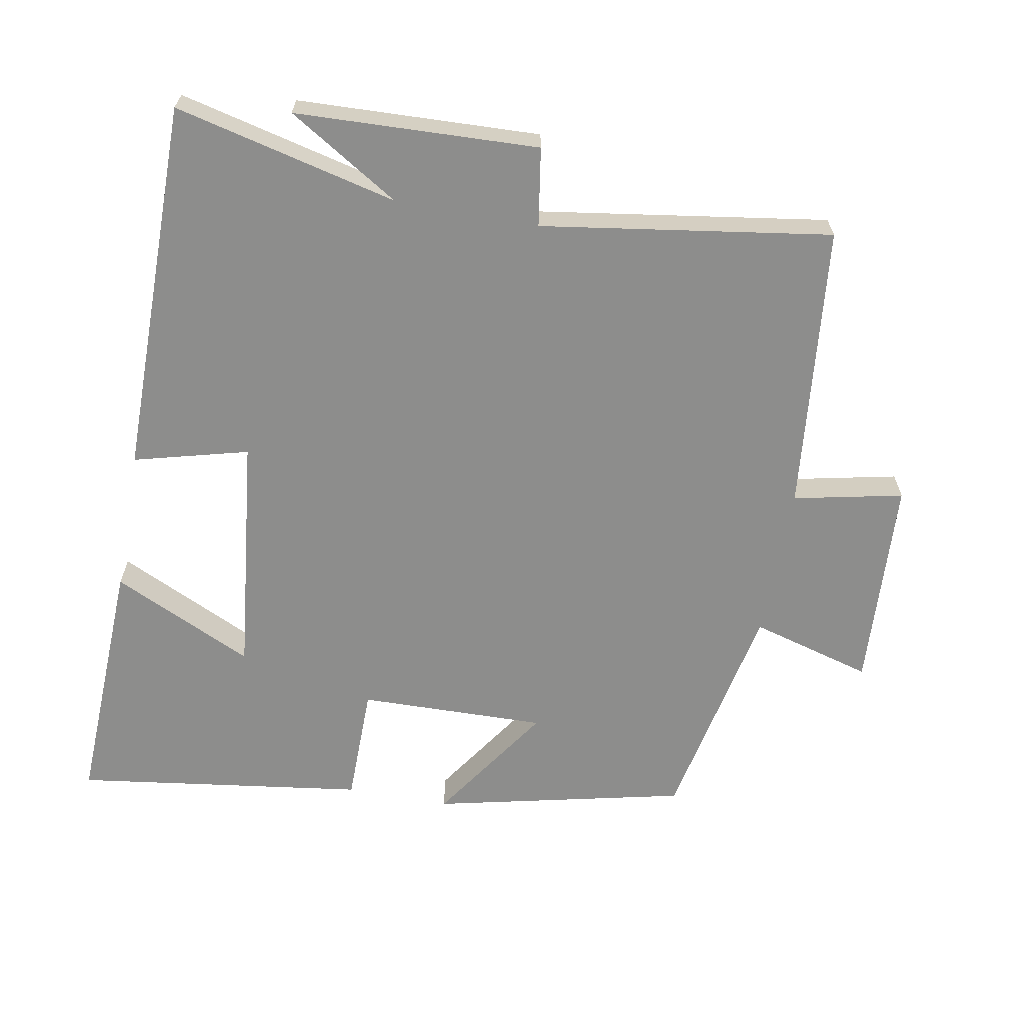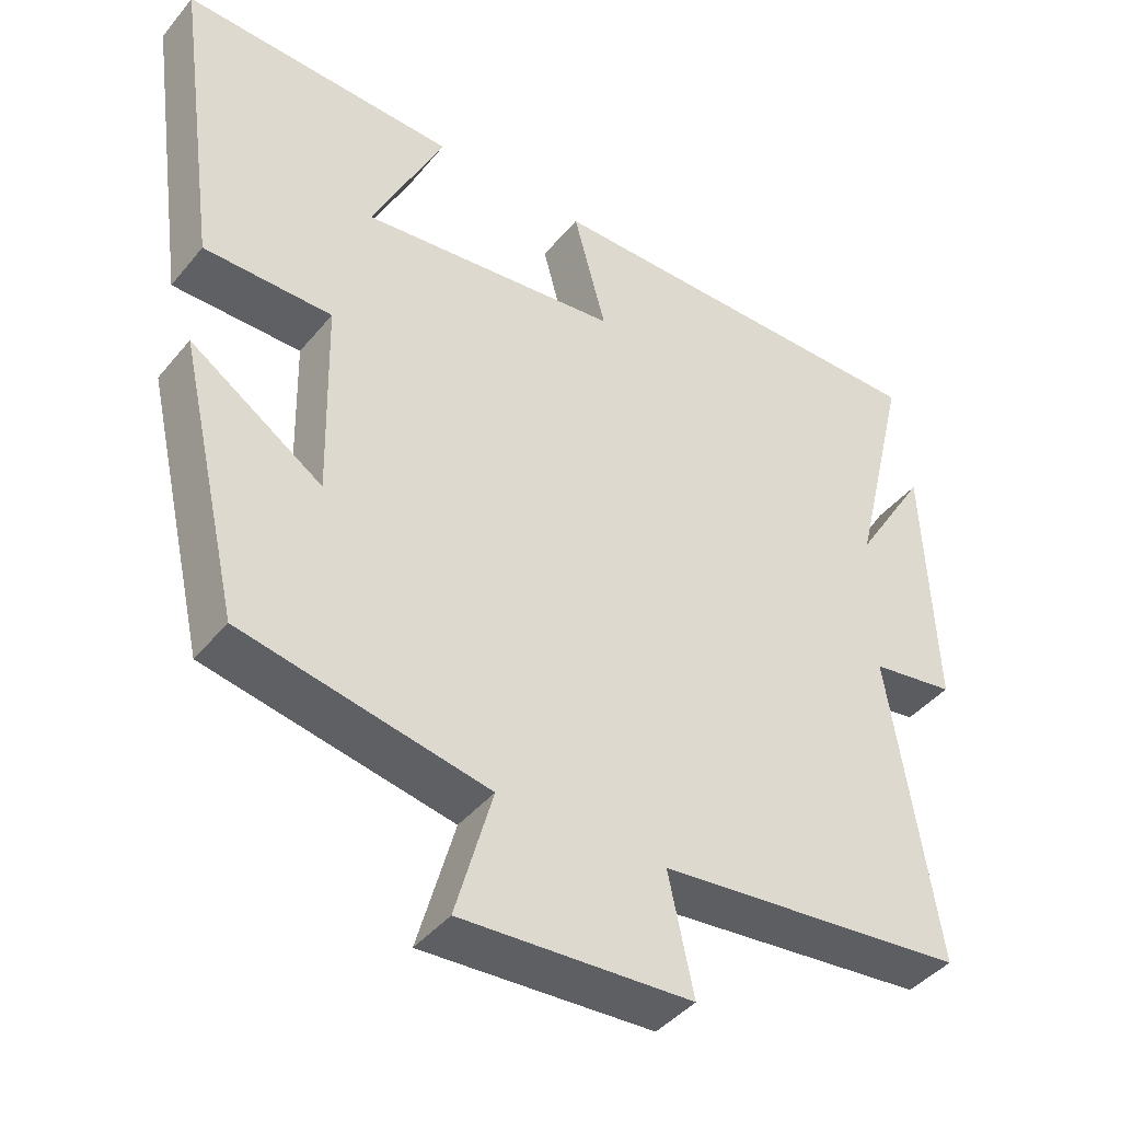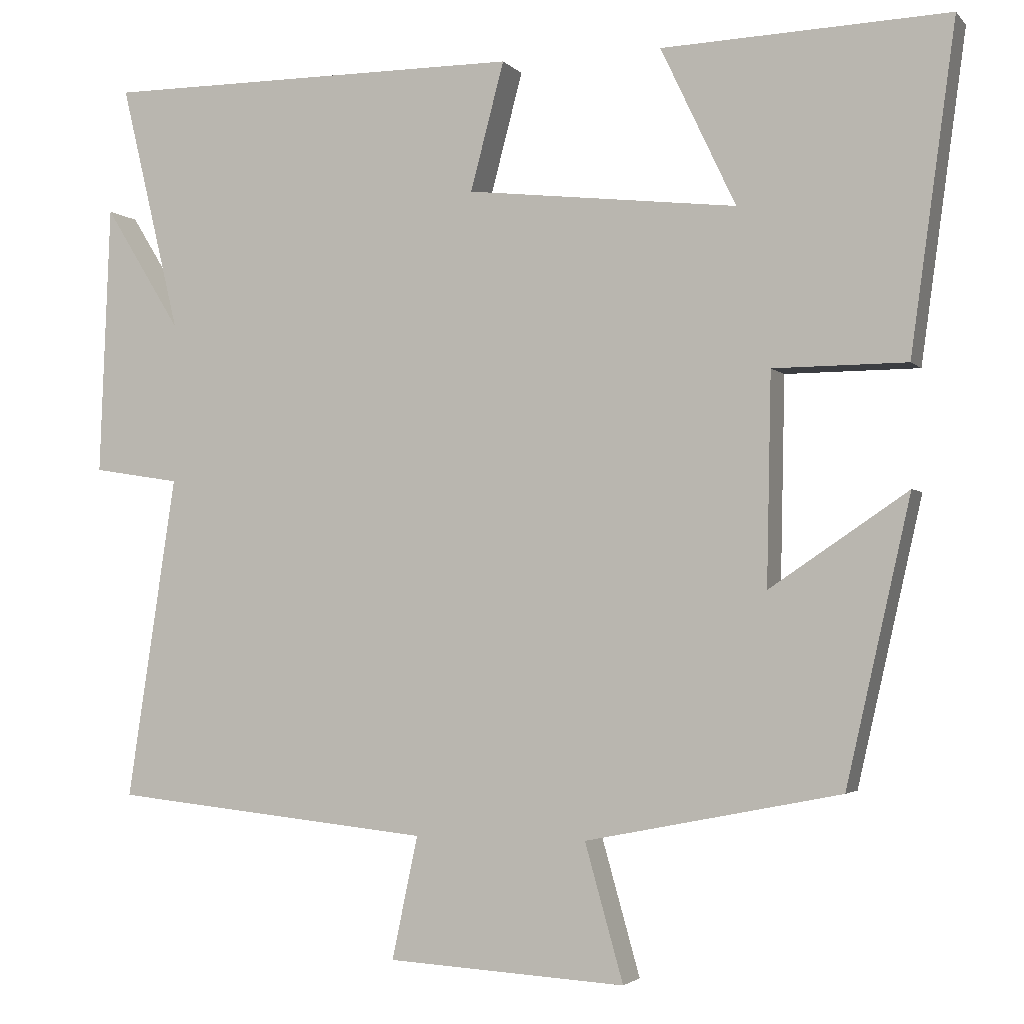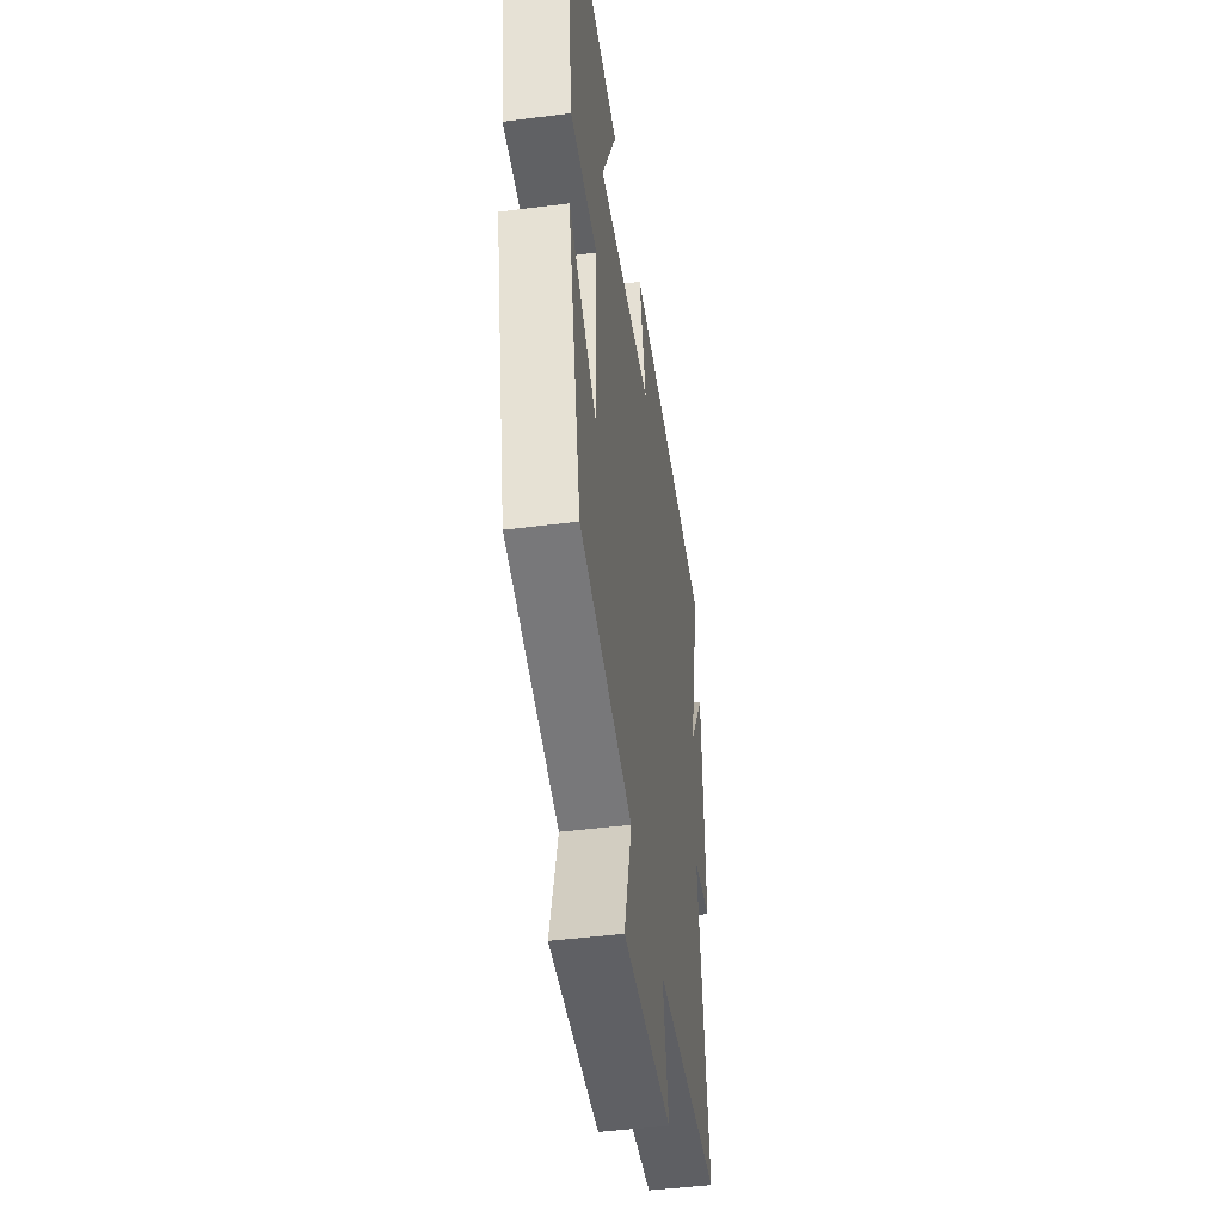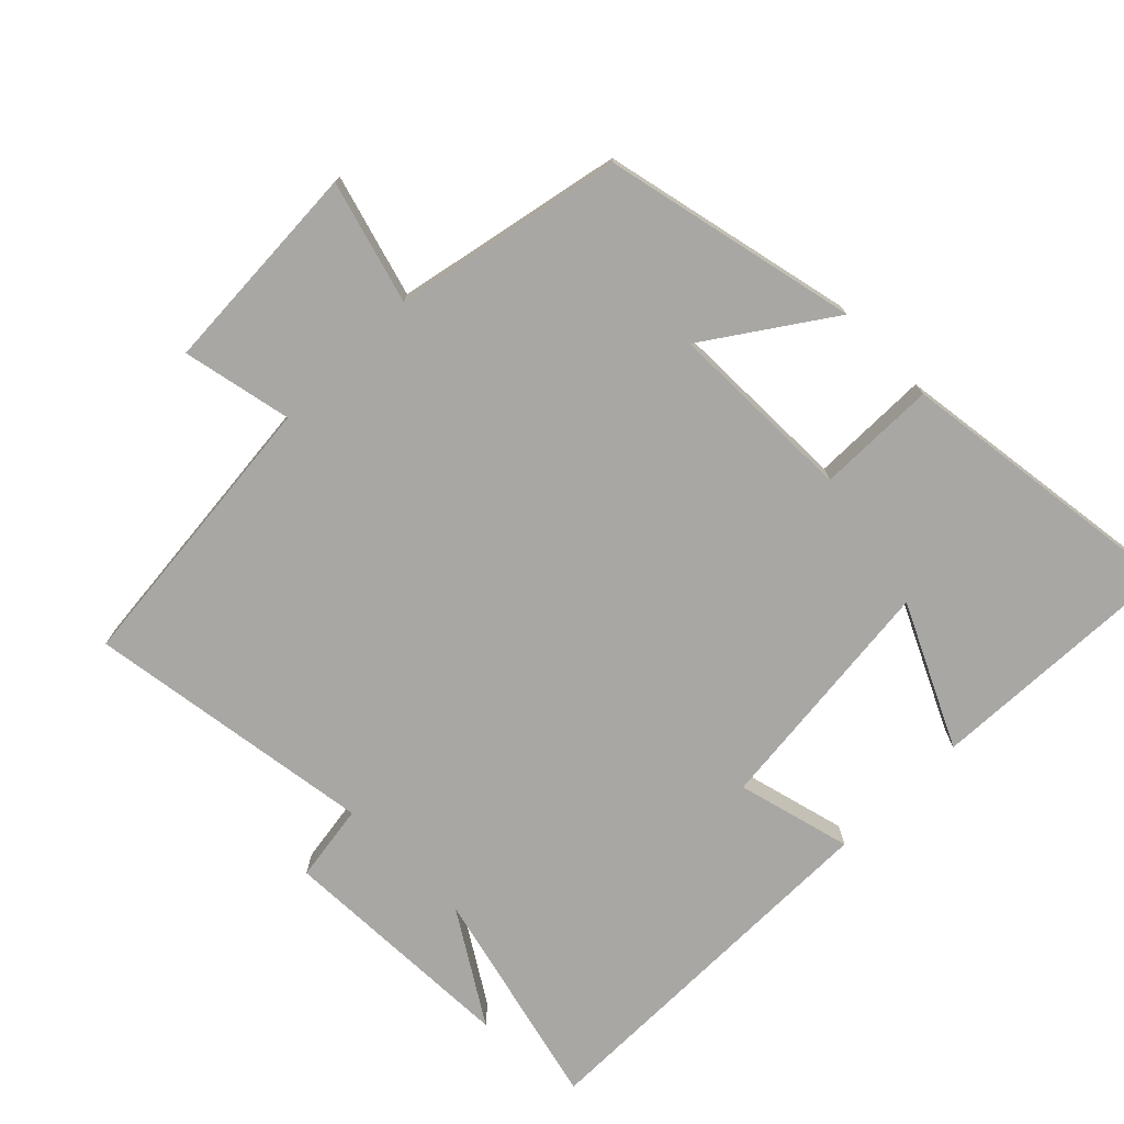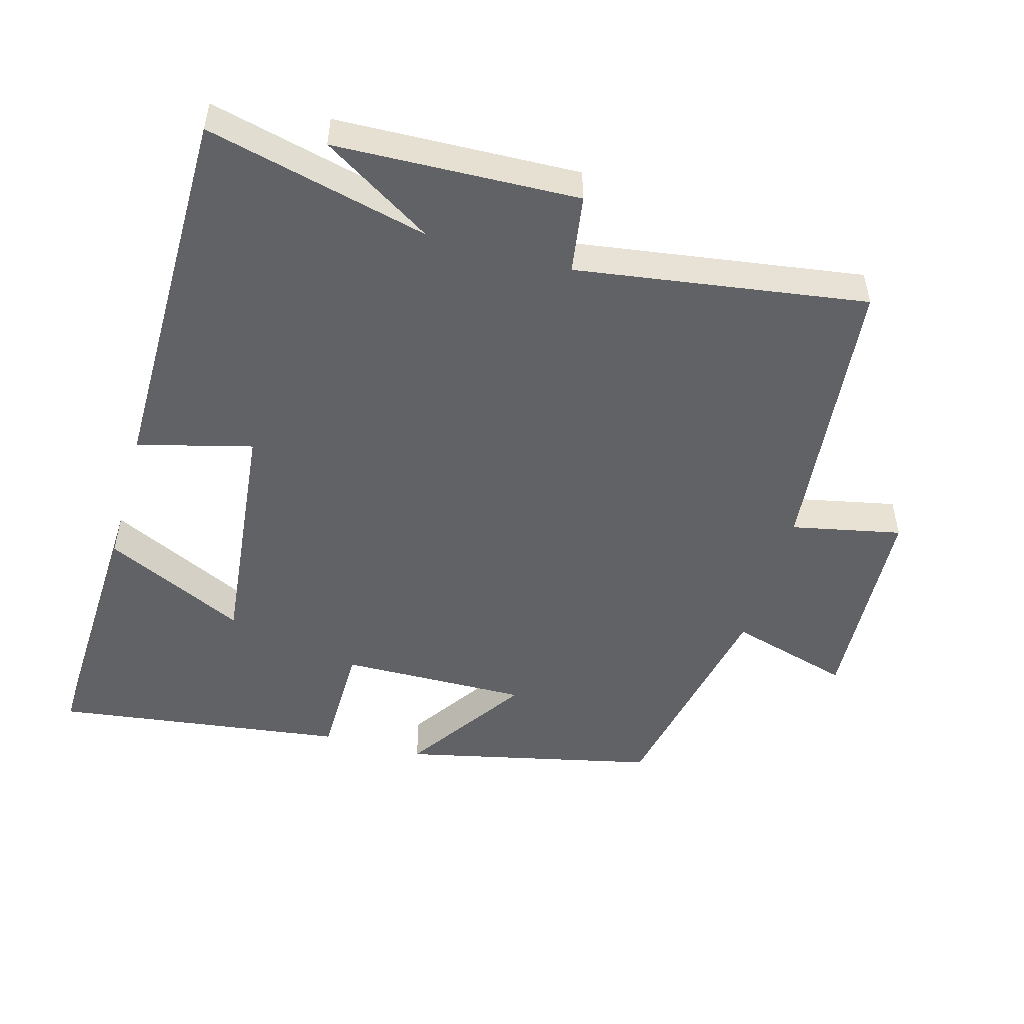
<metadata>
{"format":"obj","ext":"obj","renderer":"f3d","projection":"perspective","resolution":1024,"background":"white","views":[{"elev":-64.4,"azim":79.6,"up":"+Y"},{"elev":-42.6,"azim":-36.0,"up":"+Z"},{"elev":-2.9,"azim":-159.9,"up":"+Z"},{"elev":-46.6,"azim":-81.8,"up":"+Z"},{"elev":-74.8,"azim":-135.4,"up":"+Y"},{"elev":-50.5,"azim":74.1,"up":"+Y"}]}
</metadata>
<code>
v -0.559 0.07 0.514
v -0.185 0.07 0.5
v -0.283 0.07 0.293
v 0.071 0.07 0.333
v 0.027 0.07 0.5
v 0.578 0.07 0.501
v 0.5 0.07 0.176
v 0.6 0.07 0.338
v 0.614 0.07 -0.016
v 0.5 0.07 -0.034
v 0.564 0.07 -0.456
v 0.145 0.07 -0.5
v 0.179 0.07 -0.66
v -0.133 0.07 -0.678
v -0.083 0.07 -0.5
v -0.416 0.07 -0.434
v -0.5 0.07 -0.065
v -0.32 0.07 -0.186
v -0.326 0.07 0.088
v -0.5 0.07 0.089
v -0.559 0 0.514
v -0.185 0 0.5
v -0.283 0 0.293
v 0.071 0 0.333
v 0.027 0 0.5
v 0.578 0 0.501
v 0.5 0 0.176
v 0.6 0 0.338
v 0.614 0 -0.016
v 0.5 0 -0.034
v 0.564 0 -0.456
v 0.145 0 -0.5
v 0.179 0 -0.66
v -0.133 0 -0.678
v -0.083 0 -0.5
v -0.416 0 -0.434
v -0.5 0 -0.065
v -0.32 0 -0.186
v -0.326 0 0.088
v -0.5 0 0.089
f 19 20 1
f 15 16 17 18
f 15 18 19
f 12 13 14 15
f 12 15 19
f 11 12 19
f 10 11 19
f 7 8 9 10
f 7 10 19
f 4 5 6 7
f 3 4 7 19
f 1 2 3
f 1 3 19
f 21 40 39
f 38 37 36 35
f 39 38 35
f 35 34 33 32
f 39 35 32
f 39 32 31
f 39 31 30
f 30 29 28 27
f 39 30 27
f 27 26 25 24
f 39 27 24 23
f 23 22 21
f 39 23 21
f 1 21 22 2
f 2 22 23 3
f 3 23 24 4
f 4 24 25 5
f 5 25 26 6
f 6 26 27 7
f 7 27 28 8
f 8 28 29 9
f 9 29 30 10
f 10 30 31 11
f 11 31 32 12
f 12 32 33 13
f 13 33 34 14
f 14 34 35 15
f 15 35 36 16
f 16 36 37 17
f 17 37 38 18
f 18 38 39 19
f 19 39 40 20
f 20 40 21 1

</code>
